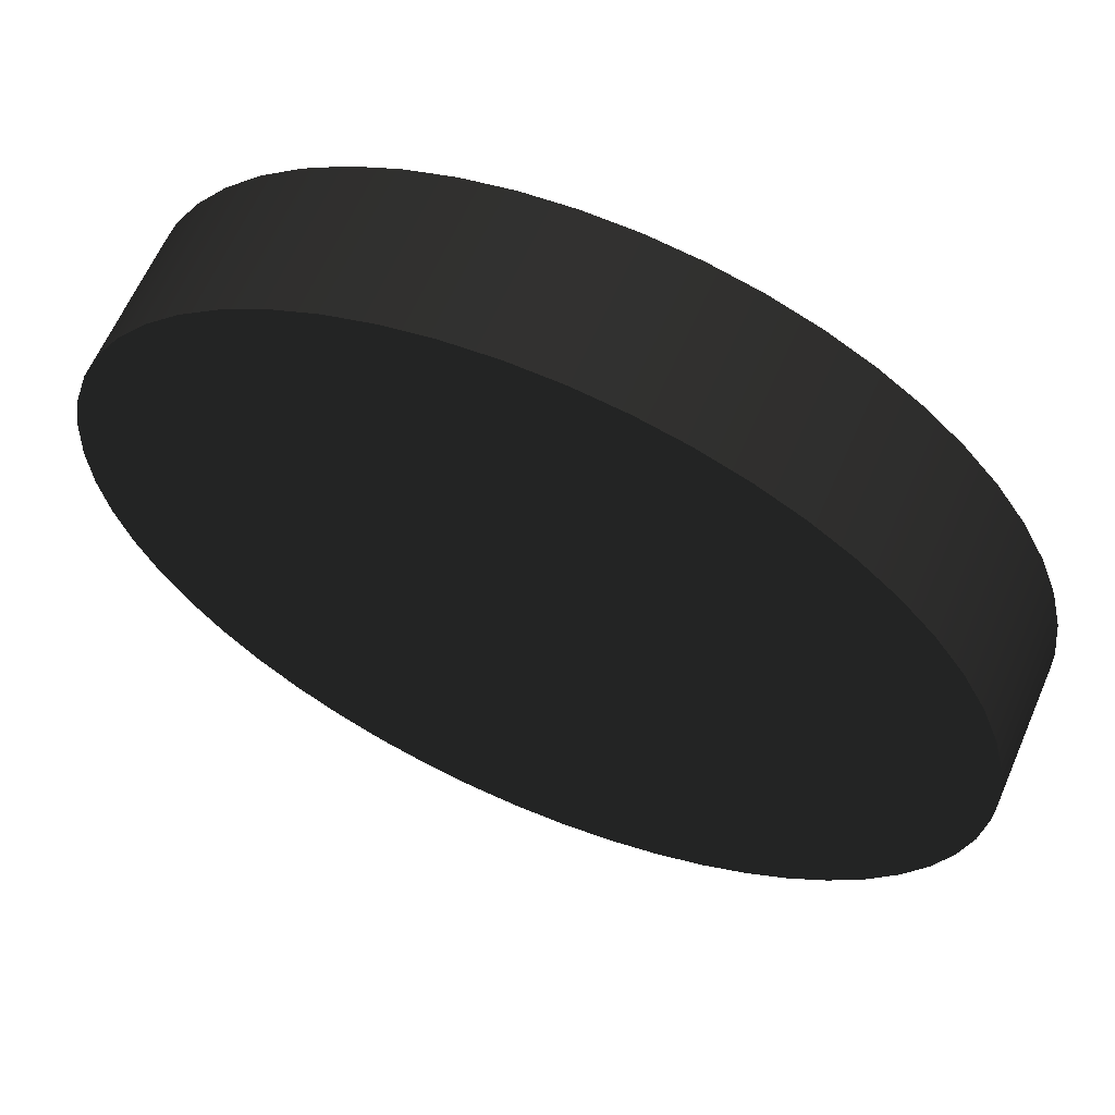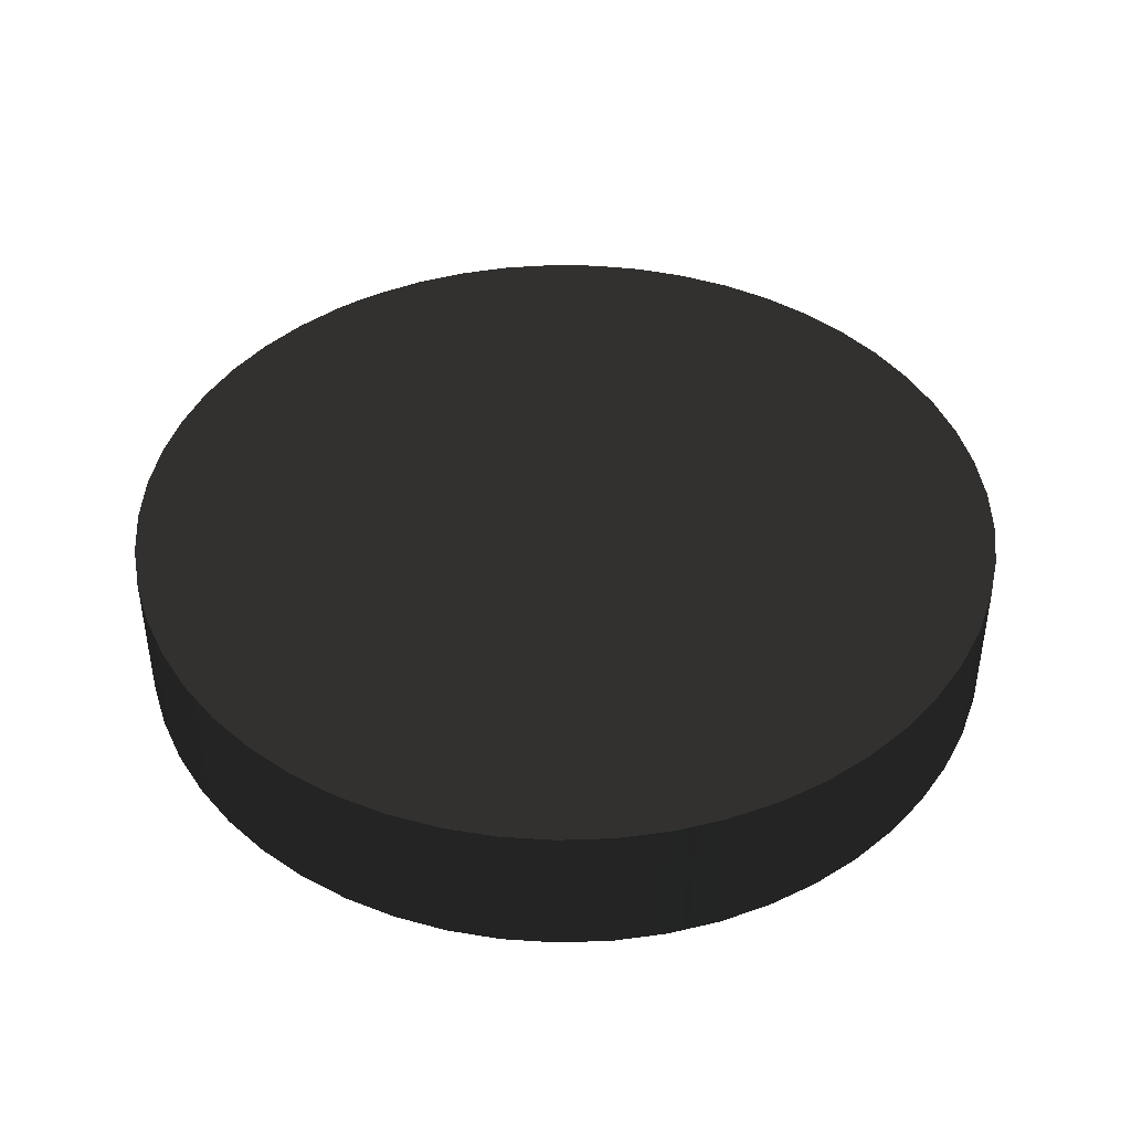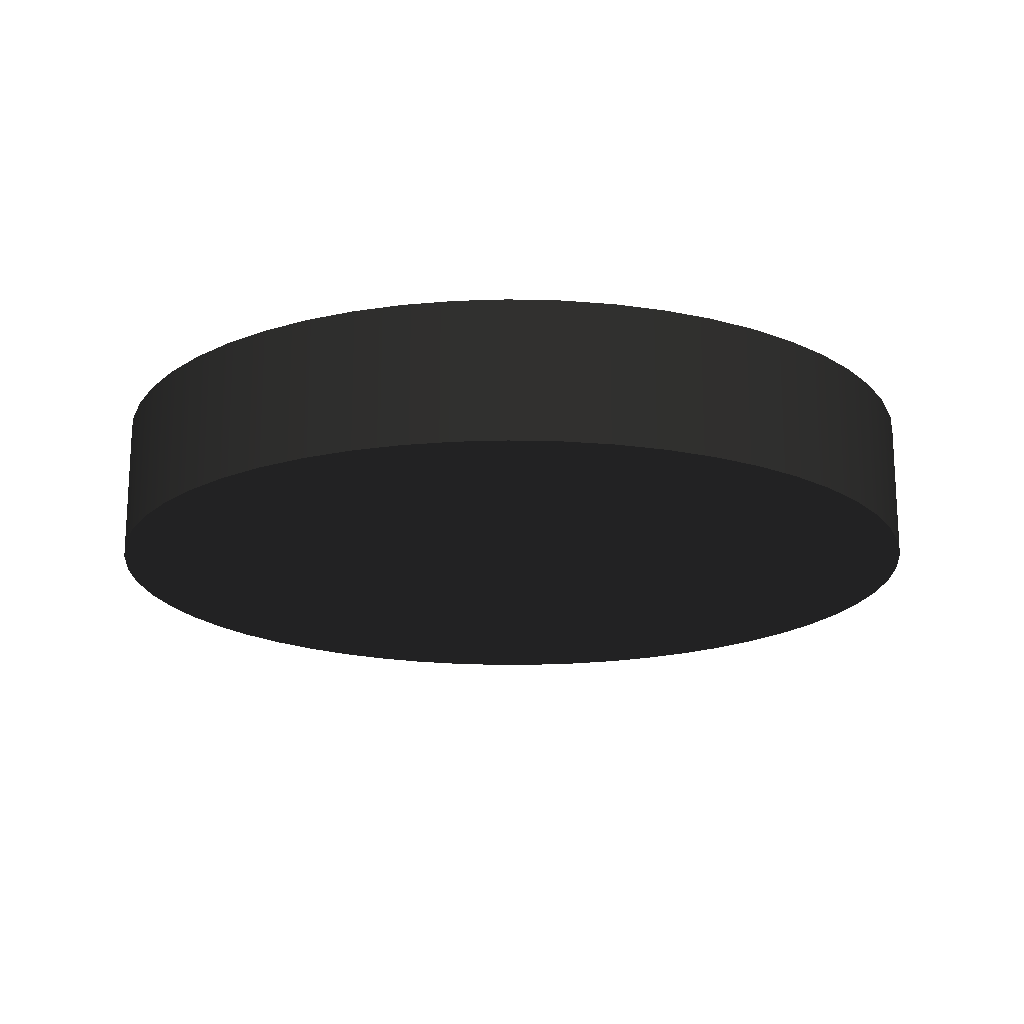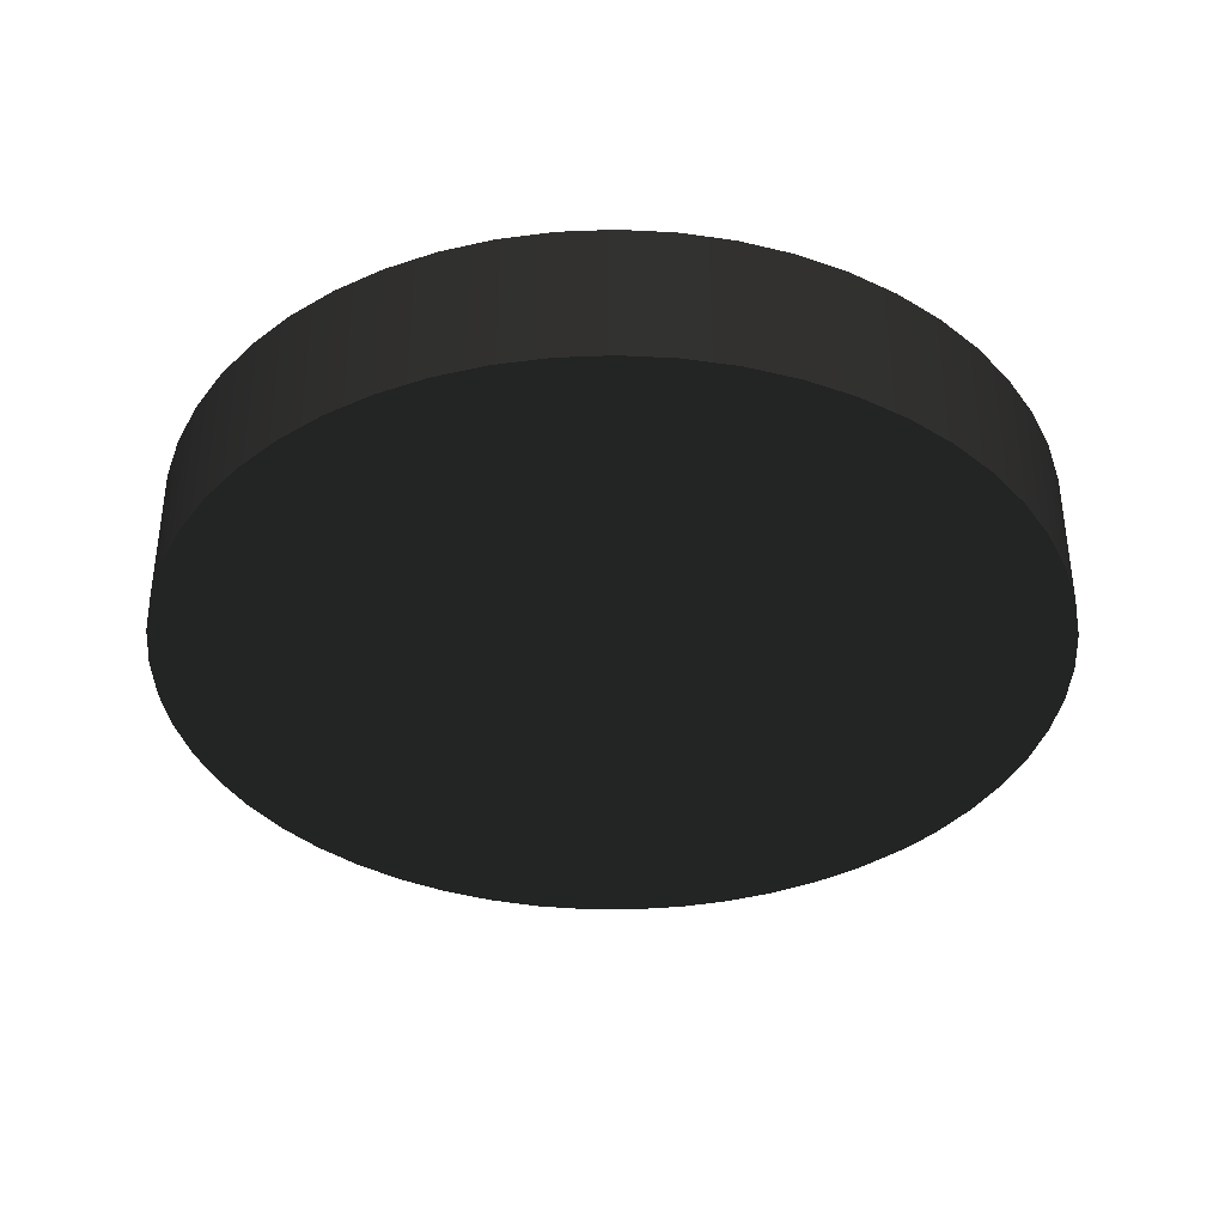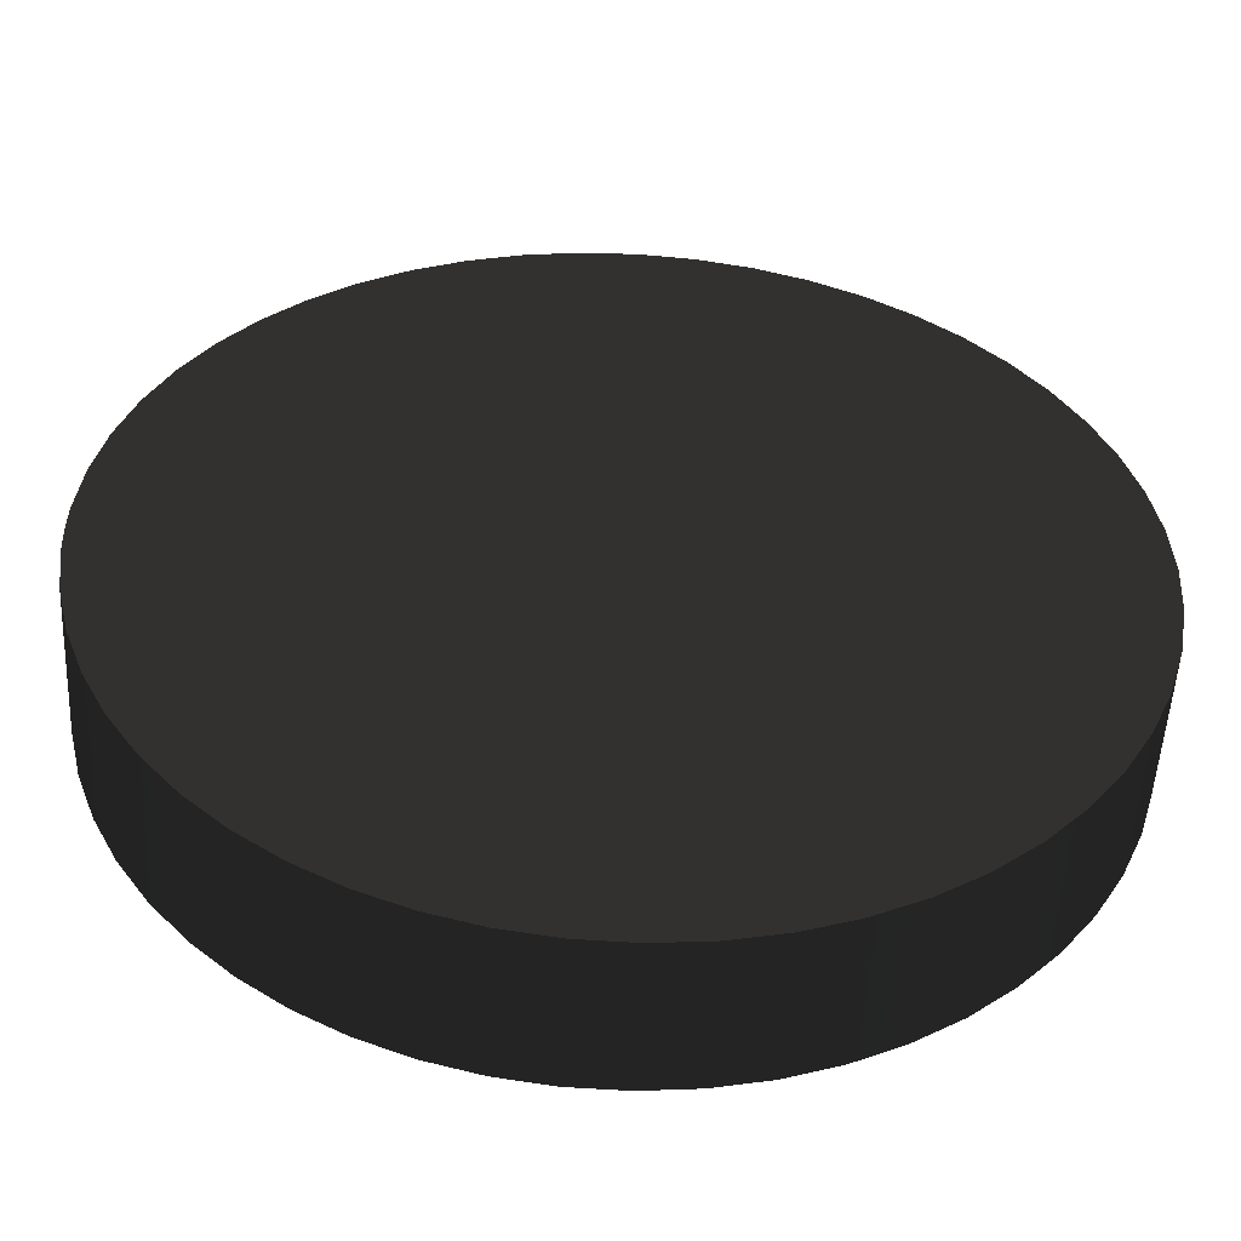
<metadata>
{"format":"obj","ext":"obj","renderer":"f3d","projection":"perspective","resolution":1024,"background":"white","views":[{"elev":62.8,"azim":23.4,"up":"+Y"},{"elev":42.7,"azim":-122.9,"up":"+Z"},{"elev":-18.2,"azim":-177.8,"up":"+Z"},{"elev":-37.4,"azim":-42.9,"up":"+Z"},{"elev":-51.4,"azim":177.2,"up":"+Y"}]}
</metadata>
<code>
v 26.08 4.688 0 0.102 0.102 0.102
v 26.45 1.57 0 0.102 0.102 0.102
v 0 0 0 0.102 0.102 0.102
v 26.5 0 0 0.102 0.102 0.102
v 26.45 -1.57 0 0.102 0.102 0.102
v 22.82 13.48 0 0.102 0.102 0.102
v 24.25 10.68 0 0.102 0.102 0.102
v 25.34 7.74 0 0.102 0.102 0.102
v 16.7 20.58 0 0.102 0.102 0.102
v 19.01 18.46 0 0.102 0.102 0.102
v 21.06 16.08 0 0.102 0.102 0.102
v 8.487 25.1 0 0.102 0.102 0.102
v 11.4 23.92 0 0.102 0.102 0.102
v 14.15 22.41 0 0.102 0.102 0.102
v -0.7853 26.49 0 0.102 0.102 0.102
v 2.353 26.4 0 0.102 0.102 0.102
v 5.458 25.93 0 0.102 0.102 0.102
v -9.959 24.56 0 0.102 0.102 0.102
v -6.985 25.56 0 0.102 0.102 0.102
v -3.913 26.21 0 0.102 0.102 0.102
v -17.89 19.55 0 0.102 0.102 0.102
v -15.45 21.53 0 0.102 0.102 0.102
v -12.79 23.21 0 0.102 0.102 0.102
v -23.58 12.1 0 0.102 0.102 0.102
v -21.98 14.8 0 0.102 0.102 0.102
v -20.07 17.3 0 0.102 0.102 0.102
v -26.31 3.134 0 0.102 0.102 0.102
v -25.76 6.224 0 0.102 0.102 0.102
v -24.84 9.227 0 0.102 0.102 0.102
v -25.76 -6.224 0 0.102 0.102 0.102
v -26.31 -3.134 0 0.102 0.102 0.102
v -26.5 0 0 0.102 0.102 0.102
v -21.98 -14.8 0 0.102 0.102 0.102
v -23.58 -12.1 0 0.102 0.102 0.102
v -24.84 -9.227 0 0.102 0.102 0.102
v -15.45 -21.53 0 0.102 0.102 0.102
v -17.89 -19.55 0 0.102 0.102 0.102
v -20.07 -17.3 0 0.102 0.102 0.102
v -6.985 -25.56 0 0.102 0.102 0.102
v -9.959 -24.56 0 0.102 0.102 0.102
v -12.79 -23.21 0 0.102 0.102 0.102
v 2.353 -26.4 0 0.102 0.102 0.102
v -0.7853 -26.49 0 0.102 0.102 0.102
v -3.913 -26.21 0 0.102 0.102 0.102
v 11.4 -23.92 0 0.102 0.102 0.102
v 8.487 -25.1 0 0.102 0.102 0.102
v 5.458 -25.93 0 0.102 0.102 0.102
v 19.01 -18.46 0 0.102 0.102 0.102
v 16.7 -20.58 0 0.102 0.102 0.102
v 14.15 -22.41 0 0.102 0.102 0.102
v 24.25 -10.68 0 0.102 0.102 0.102
v 22.82 -13.48 0 0.102 0.102 0.102
v 21.06 -16.08 0 0.102 0.102 0.102
v 26.08 -4.688 0 0.102 0.102 0.102
v 25.34 -7.74 0 0.102 0.102 0.102
v 26.08 -4.688 8.8 0.102 0.102 0.102
v 26.45 -1.57 8.8 0.102 0.102 0.102
v 0 0 8.8 0.102 0.102 0.102
v 26.5 0 8.8 0.102 0.102 0.102
v 26.45 1.57 8.8 0.102 0.102 0.102
v 22.82 -13.48 8.8 0.102 0.102 0.102
v 24.25 -10.68 8.8 0.102 0.102 0.102
v 25.34 -7.74 8.8 0.102 0.102 0.102
v 16.7 -20.58 8.8 0.102 0.102 0.102
v 19.01 -18.46 8.8 0.102 0.102 0.102
v 21.06 -16.08 8.8 0.102 0.102 0.102
v 8.487 -25.1 8.8 0.102 0.102 0.102
v 11.4 -23.92 8.8 0.102 0.102 0.102
v 14.15 -22.41 8.8 0.102 0.102 0.102
v -0.7853 -26.49 8.8 0.102 0.102 0.102
v 2.353 -26.4 8.8 0.102 0.102 0.102
v 5.458 -25.93 8.8 0.102 0.102 0.102
v -9.959 -24.56 8.8 0.102 0.102 0.102
v -6.985 -25.56 8.8 0.102 0.102 0.102
v -3.913 -26.21 8.8 0.102 0.102 0.102
v -17.89 -19.55 8.8 0.102 0.102 0.102
v -15.45 -21.53 8.8 0.102 0.102 0.102
v -12.79 -23.21 8.8 0.102 0.102 0.102
v -23.58 -12.1 8.8 0.102 0.102 0.102
v -21.98 -14.8 8.8 0.102 0.102 0.102
v -20.07 -17.3 8.8 0.102 0.102 0.102
v -26.31 -3.134 8.8 0.102 0.102 0.102
v -25.76 -6.224 8.8 0.102 0.102 0.102
v -24.84 -9.227 8.8 0.102 0.102 0.102
v -25.76 6.224 8.8 0.102 0.102 0.102
v -26.31 3.134 8.8 0.102 0.102 0.102
v -26.5 0 8.8 0.102 0.102 0.102
v -21.98 14.8 8.8 0.102 0.102 0.102
v -23.58 12.1 8.8 0.102 0.102 0.102
v -24.84 9.227 8.8 0.102 0.102 0.102
v -15.45 21.53 8.8 0.102 0.102 0.102
v -17.89 19.55 8.8 0.102 0.102 0.102
v -20.07 17.3 8.8 0.102 0.102 0.102
v -6.985 25.56 8.8 0.102 0.102 0.102
v -9.959 24.56 8.8 0.102 0.102 0.102
v -12.79 23.21 8.8 0.102 0.102 0.102
v 2.353 26.4 8.8 0.102 0.102 0.102
v -0.7853 26.49 8.8 0.102 0.102 0.102
v -3.913 26.21 8.8 0.102 0.102 0.102
v 11.4 23.92 8.8 0.102 0.102 0.102
v 8.487 25.1 8.8 0.102 0.102 0.102
v 5.458 25.93 8.8 0.102 0.102 0.102
v 19.01 18.46 8.8 0.102 0.102 0.102
v 16.7 20.58 8.8 0.102 0.102 0.102
v 14.15 22.41 8.8 0.102 0.102 0.102
v 24.25 10.68 8.8 0.102 0.102 0.102
v 22.82 13.48 8.8 0.102 0.102 0.102
v 21.06 16.08 8.8 0.102 0.102 0.102
v 26.08 4.688 8.8 0.102 0.102 0.102
v 25.34 7.74 8.8 0.102 0.102 0.102
v 26.5 0 8.8 0.102 0.102 0.102
v 26.45 -1.57 8.8 0.102 0.102 0.102
v 26.08 -4.688 8.8 0.102 0.102 0.102
v 25.34 -7.74 8.8 0.102 0.102 0.102
v 24.25 -10.68 8.8 0.102 0.102 0.102
v 22.82 -13.48 8.8 0.102 0.102 0.102
v 21.06 -16.08 8.8 0.102 0.102 0.102
v 19.01 -18.46 8.8 0.102 0.102 0.102
v 16.7 -20.58 8.8 0.102 0.102 0.102
v 14.15 -22.41 8.8 0.102 0.102 0.102
v 11.4 -23.92 8.8 0.102 0.102 0.102
v 8.487 -25.1 8.8 0.102 0.102 0.102
v 5.458 -25.93 8.8 0.102 0.102 0.102
v 2.353 -26.4 8.8 0.102 0.102 0.102
v -0.7853 -26.49 8.8 0.102 0.102 0.102
v -3.913 -26.21 8.8 0.102 0.102 0.102
v -6.985 -25.56 8.8 0.102 0.102 0.102
v -9.959 -24.56 8.8 0.102 0.102 0.102
v -12.79 -23.21 8.8 0.102 0.102 0.102
v -15.45 -21.53 8.8 0.102 0.102 0.102
v -17.89 -19.55 8.8 0.102 0.102 0.102
v -20.07 -17.3 8.8 0.102 0.102 0.102
v -21.98 -14.8 8.8 0.102 0.102 0.102
v -23.58 -12.1 8.8 0.102 0.102 0.102
v -24.84 -9.227 8.8 0.102 0.102 0.102
v -25.76 -6.224 8.8 0.102 0.102 0.102
v -26.31 -3.134 8.8 0.102 0.102 0.102
v -26.5 -2e-06 8.8 0.102 0.102 0.102
v -26.31 3.134 8.8 0.102 0.102 0.102
v -25.76 6.224 8.8 0.102 0.102 0.102
v -24.84 9.227 8.8 0.102 0.102 0.102
v -23.58 12.1 8.8 0.102 0.102 0.102
v -21.98 14.8 8.8 0.102 0.102 0.102
v -20.07 17.3 8.8 0.102 0.102 0.102
v -17.89 19.55 8.8 0.102 0.102 0.102
v -15.45 21.53 8.8 0.102 0.102 0.102
v -12.79 23.21 8.8 0.102 0.102 0.102
v -9.959 24.56 8.8 0.102 0.102 0.102
v -6.985 25.56 8.8 0.102 0.102 0.102
v -3.913 26.21 8.8 0.102 0.102 0.102
v -0.7853 26.49 8.8 0.102 0.102 0.102
v 2.353 26.4 8.8 0.102 0.102 0.102
v 5.458 25.93 8.8 0.102 0.102 0.102
v 8.487 25.1 8.8 0.102 0.102 0.102
v 11.4 23.92 8.8 0.102 0.102 0.102
v 14.15 22.41 8.8 0.102 0.102 0.102
v 16.7 20.58 8.8 0.102 0.102 0.102
v 19.01 18.46 8.8 0.102 0.102 0.102
v 21.06 16.08 8.8 0.102 0.102 0.102
v 22.82 13.48 8.8 0.102 0.102 0.102
v 24.25 10.68 8.8 0.102 0.102 0.102
v 25.34 7.739 8.8 0.102 0.102 0.102
v 26.08 4.688 8.8 0.102 0.102 0.102
v 26.45 1.57 8.8 0.102 0.102 0.102
v 26.5 4e-06 8.8 0.102 0.102 0.102
v 26.5 0 0 0.102 0.102 0.102
v 26.45 -1.57 0 0.102 0.102 0.102
v 26.08 -4.688 0 0.102 0.102 0.102
v 25.34 -7.74 0 0.102 0.102 0.102
v 24.25 -10.68 0 0.102 0.102 0.102
v 22.82 -13.48 0 0.102 0.102 0.102
v 21.06 -16.08 0 0.102 0.102 0.102
v 19.01 -18.46 0 0.102 0.102 0.102
v 16.7 -20.58 0 0.102 0.102 0.102
v 14.15 -22.41 0 0.102 0.102 0.102
v 11.4 -23.92 0 0.102 0.102 0.102
v 8.487 -25.1 0 0.102 0.102 0.102
v 5.458 -25.93 0 0.102 0.102 0.102
v 2.353 -26.4 0 0.102 0.102 0.102
v -0.7853 -26.49 0 0.102 0.102 0.102
v -3.913 -26.21 0 0.102 0.102 0.102
v -6.985 -25.56 0 0.102 0.102 0.102
v -9.959 -24.56 0 0.102 0.102 0.102
v -12.79 -23.21 0 0.102 0.102 0.102
v -15.45 -21.53 0 0.102 0.102 0.102
v -17.89 -19.55 0 0.102 0.102 0.102
v -20.07 -17.3 0 0.102 0.102 0.102
v -21.98 -14.8 0 0.102 0.102 0.102
v -23.58 -12.1 0 0.102 0.102 0.102
v -24.84 -9.227 0 0.102 0.102 0.102
v -25.76 -6.224 0 0.102 0.102 0.102
v -26.31 -3.134 0 0.102 0.102 0.102
v -26.5 -2e-06 0 0.102 0.102 0.102
v -26.31 3.134 0 0.102 0.102 0.102
v -25.76 6.224 0 0.102 0.102 0.102
v -24.84 9.227 0 0.102 0.102 0.102
v -23.58 12.1 0 0.102 0.102 0.102
v -21.98 14.8 0 0.102 0.102 0.102
v -20.07 17.3 0 0.102 0.102 0.102
v -17.89 19.55 0 0.102 0.102 0.102
v -15.45 21.53 0 0.102 0.102 0.102
v -12.79 23.21 0 0.102 0.102 0.102
v -9.959 24.56 0 0.102 0.102 0.102
v -6.985 25.56 0 0.102 0.102 0.102
v -3.913 26.21 0 0.102 0.102 0.102
v -0.7853 26.49 0 0.102 0.102 0.102
v 2.353 26.4 0 0.102 0.102 0.102
v 5.458 25.93 0 0.102 0.102 0.102
v 8.487 25.1 0 0.102 0.102 0.102
v 11.4 23.92 0 0.102 0.102 0.102
v 14.15 22.41 0 0.102 0.102 0.102
v 16.7 20.58 0 0.102 0.102 0.102
v 19.01 18.46 0 0.102 0.102 0.102
v 21.06 16.08 0 0.102 0.102 0.102
v 22.82 13.48 0 0.102 0.102 0.102
v 24.25 10.68 0 0.102 0.102 0.102
v 25.34 7.739 0 0.102 0.102 0.102
v 26.08 4.688 0 0.102 0.102 0.102
v 26.45 1.57 0 0.102 0.102 0.102
v 26.5 4e-06 0 0.102 0.102 0.102
f 3 8 1
f 3 7 8
f 6 7 3
f 3 11 6
f 3 10 11
f 9 10 3
f 3 14 9
f 3 13 14
f 12 13 3
f 3 17 12
f 3 16 17
f 15 16 3
f 3 20 15
f 3 19 20
f 18 19 3
f 3 23 18
f 3 22 23
f 21 22 3
f 3 26 21
f 3 25 26
f 24 25 3
f 3 29 24
f 3 28 29
f 27 28 3
f 3 32 27
f 3 31 32
f 30 31 3
f 3 35 30
f 3 34 35
f 33 34 3
f 3 38 33
f 3 37 38
f 36 37 3
f 3 41 36
f 3 40 41
f 39 40 3
f 3 44 39
f 3 43 44
f 42 43 3
f 3 47 42
f 3 46 47
f 45 46 3
f 3 50 45
f 3 49 50
f 48 49 3
f 3 53 48
f 3 52 53
f 51 52 3
f 3 55 51
f 3 54 55
f 5 54 3
f 3 4 5
f 3 2 4
f 1 2 3
f 58 63 56
f 58 62 63
f 61 62 58
f 58 66 61
f 58 65 66
f 64 65 58
f 58 69 64
f 58 68 69
f 67 68 58
f 58 72 67
f 58 71 72
f 70 71 58
f 58 75 70
f 58 74 75
f 73 74 58
f 58 78 73
f 58 77 78
f 76 77 58
f 58 81 76
f 58 80 81
f 79 80 58
f 58 84 79
f 58 83 84
f 82 83 58
f 58 87 82
f 58 86 87
f 85 86 58
f 58 90 85
f 58 89 90
f 88 89 58
f 58 93 88
f 58 92 93
f 91 92 58
f 58 96 91
f 58 95 96
f 94 95 58
f 58 99 94
f 58 98 99
f 97 98 58
f 58 102 97
f 58 101 102
f 100 101 58
f 58 105 100
f 58 104 105
f 103 104 58
f 58 108 103
f 58 107 108
f 106 107 58
f 58 110 106
f 58 109 110
f 60 109 58
f 58 59 60
f 58 57 59
f 56 57 58
f 111 112 167
f 111 167 166
f 112 113 168
f 112 168 167
f 113 114 169
f 113 169 168
f 114 115 170
f 114 170 169
f 115 116 171
f 115 171 170
f 116 117 172
f 116 172 171
f 117 118 173
f 117 173 172
f 118 119 174
f 118 174 173
f 119 120 175
f 119 175 174
f 120 121 176
f 120 176 175
f 121 122 177
f 121 177 176
f 122 123 178
f 122 178 177
f 123 124 179
f 123 179 178
f 124 125 180
f 124 180 179
f 125 126 181
f 125 181 180
f 126 127 182
f 126 182 181
f 127 128 183
f 127 183 182
f 128 129 184
f 128 184 183
f 129 130 185
f 129 185 184
f 130 131 186
f 130 186 185
f 131 132 187
f 131 187 186
f 132 133 188
f 132 188 187
f 133 134 189
f 133 189 188
f 134 135 190
f 134 190 189
f 135 136 191
f 135 191 190
f 136 137 192
f 136 192 191
f 137 138 193
f 137 193 192
f 138 139 194
f 138 194 193
f 139 140 195
f 139 195 194
f 140 141 196
f 140 196 195
f 141 142 197
f 141 197 196
f 142 143 198
f 142 198 197
f 143 144 199
f 143 199 198
f 144 145 200
f 144 200 199
f 145 146 201
f 145 201 200
f 146 147 202
f 146 202 201
f 147 148 203
f 147 203 202
f 148 149 204
f 148 204 203
f 149 150 205
f 149 205 204
f 150 151 206
f 150 206 205
f 151 152 207
f 151 207 206
f 152 153 208
f 152 208 207
f 153 154 209
f 153 209 208
f 154 155 210
f 154 210 209
f 155 156 211
f 155 211 210
f 156 157 212
f 156 212 211
f 157 158 213
f 157 213 212
f 158 159 214
f 158 214 213
f 159 160 215
f 159 215 214
f 160 161 216
f 160 216 215
f 161 162 217
f 161 217 216
f 162 163 218
f 162 218 217
f 163 164 219
f 163 219 218
f 164 165 220
f 164 220 219

</code>
